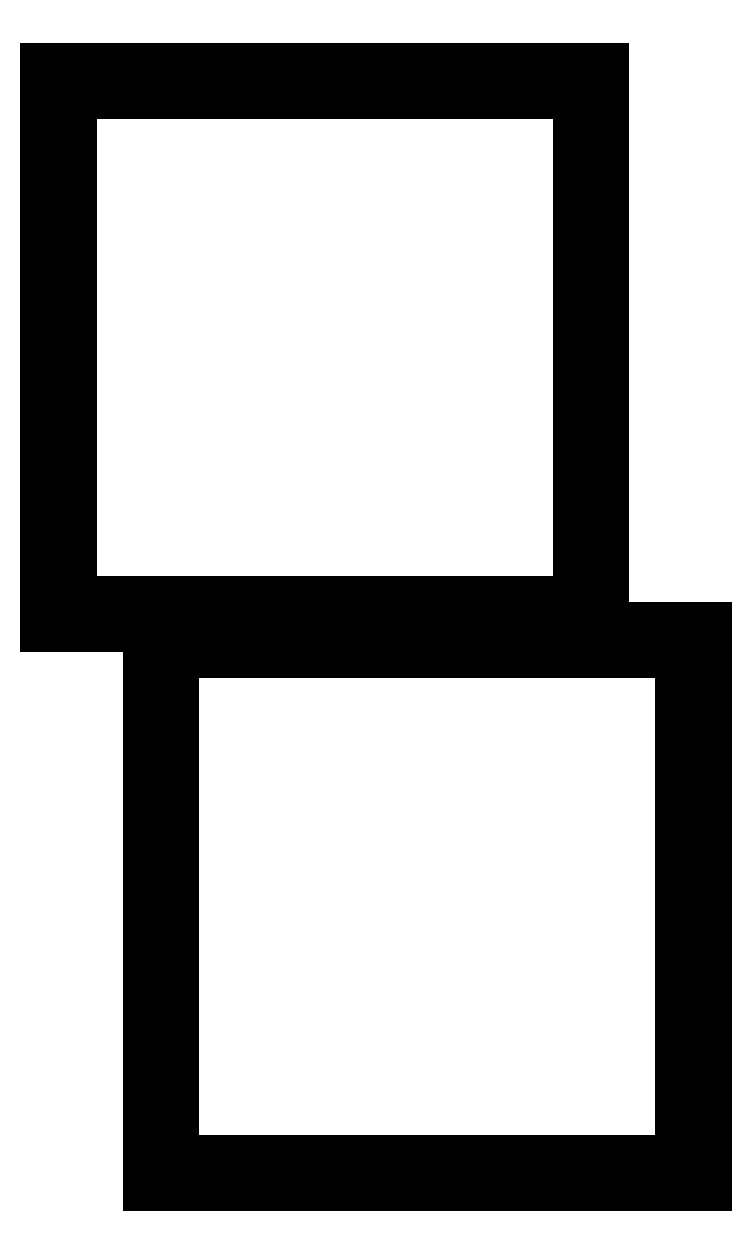
<metadata>
{"format":"dxf","ext":"dxf","renderer":"ezdxf+matplotlib","layout":"modelspace","background":"white","min_lineweight":24,"dpi":150}
</metadata>
<code>
0
SECTION
2
ENTITIES
0
LINE
8
BLACK
10
1.885
20
0.4108
11
1.924
21
0.4108
0
LINE
8
BLACK
10
1.924
20
0.4108
11
1.924
21
0.3202
0
LINE
8
BLACK
10
1.924
20
0.3202
11
2.015
21
0.3202
0
LINE
8
BLACK
10
2.015
20
0.3202
11
2.015
21
0.2808
0
LINE
8
BLACK
10
2.015
20
0.2808
11
1.885
21
0.2808
0
LINE
8
BLACK
10
1.885
20
0.2808
11
1.885
21
0.4108
0
LINE
8
BLACK
10
2.723
20
0.2808
11
2.574
21
0.2808
0
LINE
8
BLACK
10
2.574
20
0.2808
11
2.574
21
0.3202
0
LINE
8
BLACK
10
2.574
20
0.3202
11
2.723
21
0.3202
0
LINE
8
BLACK
10
2.723
20
0.3202
11
2.723
21
0.2808
0
LINE
8
BLACK
10
3.046
20
0.2808
11
3.046
21
0.3202
0
LINE
8
BLACK
10
3.046
20
0.3202
11
3.137
21
0.3202
0
LINE
8
BLACK
10
3.137
20
0.3202
11
3.137
21
0.4108
0
LINE
8
BLACK
10
3.137
20
0.4108
11
3.176
21
0.4108
0
LINE
8
BLACK
10
3.176
20
0.4108
11
3.176
21
0.2808
0
LINE
8
BLACK
10
3.176
20
0.2808
11
3.046
21
0.2808
0
LINE
8
BLACK
10
2.251
20
0.2808
11
2.101
21
0.2808
0
LINE
8
BLACK
10
2.101
20
0.2808
11
2.101
21
0.3202
0
LINE
8
BLACK
10
2.101
20
0.3202
11
2.251
21
0.3202
0
LINE
8
BLACK
10
2.251
20
0.3202
11
2.251
21
0.2808
0
LINE
8
BLACK
10
2.96
20
0.2808
11
2.81
21
0.2808
0
LINE
8
BLACK
10
2.81
20
0.2808
11
2.81
21
0.3202
0
LINE
8
BLACK
10
2.81
20
0.3202
11
2.96
21
0.3202
0
LINE
8
BLACK
10
2.96
20
0.3202
11
2.96
21
0.2808
0
LINE
8
BLACK
10
2.487
20
0.2808
11
2.338
21
0.2808
0
LINE
8
BLACK
10
2.338
20
0.2808
11
2.338
21
0.3202
0
LINE
8
BLACK
10
2.338
20
0.3202
11
2.487
21
0.3202
0
LINE
8
BLACK
10
2.487
20
0.3202
11
2.487
21
0.2808
0
LINE
8
BLACK
10
3.176
20
0.4974
11
3.137
21
0.4974
0
LINE
8
BLACK
10
3.137
20
0.4974
11
3.137
21
0.647
0
LINE
8
BLACK
10
3.137
20
0.647
11
3.176
21
0.647
0
LINE
8
BLACK
10
3.176
20
0.647
11
3.176
21
0.4974
0
LINE
8
BLACK
10
1.924
20
0.4974
11
1.885
21
0.4974
0
LINE
8
BLACK
10
1.885
20
0.4974
11
1.885
21
0.647
0
LINE
8
BLACK
10
1.885
20
0.647
11
1.924
21
0.647
0
LINE
8
BLACK
10
1.924
20
0.647
11
1.924
21
0.4974
0
LINE
8
BLACK
10
3.176
20
0.7336
11
3.137
21
0.7336
0
LINE
8
BLACK
10
3.137
20
0.7336
11
3.137
21
0.8832
0
LINE
8
BLACK
10
3.137
20
0.8832
11
3.176
21
0.8832
0
LINE
8
BLACK
10
3.176
20
0.8832
11
3.176
21
0.7336
0
LINE
8
BLACK
10
1.924
20
0.7336
11
1.885
21
0.7336
0
LINE
8
BLACK
10
1.885
20
0.7336
11
1.885
21
0.8832
0
LINE
8
BLACK
10
1.885
20
0.8832
11
1.924
21
0.8832
0
LINE
8
BLACK
10
1.924
20
0.8832
11
1.924
21
0.7336
0
LINE
8
BLACK
10
3.176
20
0.9698
11
3.137
21
0.9698
0
LINE
8
BLACK
10
3.137
20
0.9698
11
3.137
21
1.119
0
LINE
8
BLACK
10
3.137
20
1.119
11
3.176
21
1.119
0
LINE
8
BLACK
10
3.176
20
1.119
11
3.176
21
0.9698
0
LINE
8
BLACK
10
1.924
20
0.9698
11
1.885
21
0.9698
0
LINE
8
BLACK
10
1.885
20
0.9698
11
1.885
21
1.119
0
LINE
8
BLACK
10
1.885
20
1.119
11
1.924
21
1.119
0
LINE
8
BLACK
10
1.924
20
1.119
11
1.924
21
0.9698
0
LINE
8
BLACK
10
1.924
20
1.206
11
1.885
21
1.206
0
LINE
8
BLACK
10
1.885
20
1.206
11
1.885
21
1.356
0
LINE
8
BLACK
10
1.885
20
1.356
11
1.924
21
1.356
0
LINE
8
BLACK
10
1.924
20
1.356
11
1.924
21
1.206
0
LINE
8
BLACK
10
3.176
20
1.206
11
3.137
21
1.206
0
LINE
8
BLACK
10
3.137
20
1.206
11
3.137
21
1.356
0
LINE
8
BLACK
10
3.137
20
1.356
11
3.176
21
1.356
0
LINE
8
BLACK
10
3.176
20
1.356
11
3.176
21
1.206
0
LINE
8
BLACK
10
2.015
20
1.572
11
2.015
21
1.533
0
LINE
8
BLACK
10
2.015
20
1.533
11
1.924
21
1.533
0
LINE
8
BLACK
10
1.924
20
1.533
11
1.924
21
1.442
0
LINE
8
BLACK
10
1.924
20
1.442
11
1.885
21
1.442
0
LINE
8
BLACK
10
1.885
20
1.442
11
1.885
21
1.572
0
LINE
8
BLACK
10
1.885
20
1.572
11
2.015
21
1.572
0
LINE
8
BLACK
10
3.046
20
1.572
11
3.176
21
1.572
0
LINE
8
BLACK
10
3.176
20
1.572
11
3.176
21
1.442
0
LINE
8
BLACK
10
3.176
20
1.442
11
3.137
21
1.442
0
LINE
8
BLACK
10
3.137
20
1.442
11
3.137
21
1.533
0
LINE
8
BLACK
10
3.137
20
1.533
11
3.046
21
1.533
0
LINE
8
BLACK
10
3.046
20
1.533
11
3.046
21
1.572
0
LINE
8
BLACK
10
2.487
20
1.533
11
2.338
21
1.533
0
LINE
8
BLACK
10
2.338
20
1.533
11
2.338
21
1.572
0
LINE
8
BLACK
10
2.338
20
1.572
11
2.487
21
1.572
0
LINE
8
BLACK
10
2.487
20
1.572
11
2.487
21
1.533
0
LINE
8
BLACK
10
2.251
20
1.533
11
2.101
21
1.533
0
LINE
8
BLACK
10
2.101
20
1.533
11
2.101
21
1.572
0
LINE
8
BLACK
10
2.101
20
1.572
11
2.251
21
1.572
0
LINE
8
BLACK
10
2.251
20
1.572
11
2.251
21
1.533
0
LINE
8
BLACK
10
2.723
20
1.533
11
2.574
21
1.533
0
LINE
8
BLACK
10
2.574
20
1.533
11
2.574
21
1.572
0
LINE
8
BLACK
10
2.574
20
1.572
11
2.723
21
1.572
0
LINE
8
BLACK
10
2.723
20
1.572
11
2.723
21
1.533
0
LINE
8
BLACK
10
2.96
20
1.533
11
2.81
21
1.533
0
LINE
8
BLACK
10
2.81
20
1.533
11
2.81
21
1.572
0
LINE
8
BLACK
10
2.81
20
1.572
11
2.96
21
1.572
0
LINE
8
BLACK
10
2.96
20
1.572
11
2.96
21
1.533
0
LINE
8
BLACK
10
1.644
20
1.724
11
1.684
21
1.724
0
LINE
8
BLACK
10
1.684
20
1.724
11
1.684
21
1.634
0
LINE
8
BLACK
10
1.684
20
1.634
11
1.774
21
1.634
0
LINE
8
BLACK
10
1.774
20
1.634
11
1.774
21
1.594
0
LINE
8
BLACK
10
1.774
20
1.594
11
1.644
21
1.594
0
LINE
8
BLACK
10
1.644
20
1.594
11
1.644
21
1.724
0
LINE
8
BLACK
10
2.483
20
1.594
11
2.333
21
1.594
0
LINE
8
BLACK
10
2.333
20
1.594
11
2.333
21
1.634
0
LINE
8
BLACK
10
2.333
20
1.634
11
2.483
21
1.634
0
LINE
8
BLACK
10
2.483
20
1.634
11
2.483
21
1.594
0
LINE
8
BLACK
10
2.01
20
1.594
11
1.861
21
1.594
0
LINE
8
BLACK
10
1.861
20
1.594
11
1.861
21
1.634
0
LINE
8
BLACK
10
1.861
20
1.634
11
2.01
21
1.634
0
LINE
8
BLACK
10
2.01
20
1.634
11
2.01
21
1.594
0
LINE
8
BLACK
10
2.719
20
1.594
11
2.57
21
1.594
0
LINE
8
BLACK
10
2.57
20
1.594
11
2.57
21
1.634
0
LINE
8
BLACK
10
2.57
20
1.634
11
2.719
21
1.634
0
LINE
8
BLACK
10
2.719
20
1.634
11
2.719
21
1.594
0
LINE
8
BLACK
10
2.806
20
1.594
11
2.806
21
1.634
0
LINE
8
BLACK
10
2.806
20
1.634
11
2.896
21
1.634
0
LINE
8
BLACK
10
2.896
20
1.634
11
2.896
21
1.724
0
LINE
8
BLACK
10
2.896
20
1.724
11
2.936
21
1.724
0
LINE
8
BLACK
10
2.936
20
1.724
11
2.936
21
1.594
0
LINE
8
BLACK
10
2.936
20
1.594
11
2.806
21
1.594
0
LINE
8
BLACK
10
2.247
20
1.594
11
2.097
21
1.594
0
LINE
8
BLACK
10
2.097
20
1.594
11
2.097
21
1.634
0
LINE
8
BLACK
10
2.097
20
1.634
11
2.247
21
1.634
0
LINE
8
BLACK
10
2.247
20
1.634
11
2.247
21
1.594
0
LINE
8
BLACK
10
2.936
20
1.811
11
2.896
21
1.811
0
LINE
8
BLACK
10
2.896
20
1.811
11
2.896
21
1.96
0
LINE
8
BLACK
10
2.896
20
1.96
11
2.936
21
1.96
0
LINE
8
BLACK
10
2.936
20
1.96
11
2.936
21
1.811
0
LINE
8
BLACK
10
1.684
20
1.811
11
1.644
21
1.811
0
LINE
8
BLACK
10
1.644
20
1.811
11
1.644
21
1.96
0
LINE
8
BLACK
10
1.644
20
1.96
11
1.684
21
1.96
0
LINE
8
BLACK
10
1.684
20
1.96
11
1.684
21
1.811
0
LINE
8
BLACK
10
2.936
20
2.047
11
2.896
21
2.047
0
LINE
8
BLACK
10
2.896
20
2.047
11
2.896
21
2.197
0
LINE
8
BLACK
10
2.896
20
2.197
11
2.936
21
2.197
0
LINE
8
BLACK
10
2.936
20
2.197
11
2.936
21
2.047
0
LINE
8
BLACK
10
1.684
20
2.047
11
1.644
21
2.047
0
LINE
8
BLACK
10
1.644
20
2.047
11
1.644
21
2.197
0
LINE
8
BLACK
10
1.644
20
2.197
11
1.684
21
2.197
0
LINE
8
BLACK
10
1.684
20
2.197
11
1.684
21
2.047
0
LINE
8
BLACK
10
1.684
20
2.283
11
1.644
21
2.283
0
LINE
8
BLACK
10
1.644
20
2.283
11
1.644
21
2.433
0
LINE
8
BLACK
10
1.644
20
2.433
11
1.684
21
2.433
0
LINE
8
BLACK
10
1.684
20
2.433
11
1.684
21
2.283
0
LINE
8
BLACK
10
2.936
20
2.283
11
2.896
21
2.283
0
LINE
8
BLACK
10
2.896
20
2.283
11
2.896
21
2.433
0
LINE
8
BLACK
10
2.896
20
2.433
11
2.936
21
2.433
0
LINE
8
BLACK
10
2.936
20
2.433
11
2.936
21
2.283
0
LINE
8
BLACK
10
1.684
20
2.52
11
1.644
21
2.52
0
LINE
8
BLACK
10
1.644
20
2.52
11
1.644
21
2.669
0
LINE
8
BLACK
10
1.644
20
2.669
11
1.684
21
2.669
0
LINE
8
BLACK
10
1.684
20
2.669
11
1.684
21
2.52
0
LINE
8
BLACK
10
2.936
20
2.52
11
2.896
21
2.52
0
LINE
8
BLACK
10
2.896
20
2.52
11
2.896
21
2.669
0
LINE
8
BLACK
10
2.896
20
2.669
11
2.936
21
2.669
0
LINE
8
BLACK
10
2.936
20
2.669
11
2.936
21
2.52
0
LINE
8
BLACK
10
2.806
20
2.886
11
2.936
21
2.886
0
LINE
8
BLACK
10
2.936
20
2.886
11
2.936
21
2.756
0
LINE
8
BLACK
10
2.936
20
2.756
11
2.896
21
2.756
0
LINE
8
BLACK
10
2.896
20
2.756
11
2.896
21
2.846
0
LINE
8
BLACK
10
2.896
20
2.846
11
2.806
21
2.846
0
LINE
8
BLACK
10
2.806
20
2.846
11
2.806
21
2.886
0
LINE
8
BLACK
10
1.774
20
2.886
11
1.774
21
2.846
0
LINE
8
BLACK
10
1.774
20
2.846
11
1.684
21
2.846
0
LINE
8
BLACK
10
1.684
20
2.846
11
1.684
21
2.756
0
LINE
8
BLACK
10
1.684
20
2.756
11
1.644
21
2.756
0
LINE
8
BLACK
10
1.644
20
2.756
11
1.644
21
2.886
0
LINE
8
BLACK
10
1.644
20
2.886
11
1.774
21
2.886
0
LINE
8
BLACK
10
2.719
20
2.846
11
2.57
21
2.846
0
LINE
8
BLACK
10
2.57
20
2.846
11
2.57
21
2.886
0
LINE
8
BLACK
10
2.57
20
2.886
11
2.719
21
2.886
0
LINE
8
BLACK
10
2.719
20
2.886
11
2.719
21
2.846
0
LINE
8
BLACK
10
2.01
20
2.846
11
1.861
21
2.846
0
LINE
8
BLACK
10
1.861
20
2.846
11
1.861
21
2.886
0
LINE
8
BLACK
10
1.861
20
2.886
11
2.01
21
2.886
0
LINE
8
BLACK
10
2.01
20
2.886
11
2.01
21
2.846
0
LINE
8
BLACK
10
2.483
20
2.846
11
2.333
21
2.846
0
LINE
8
BLACK
10
2.333
20
2.846
11
2.333
21
2.886
0
LINE
8
BLACK
10
2.333
20
2.886
11
2.483
21
2.886
0
LINE
8
BLACK
10
2.483
20
2.886
11
2.483
21
2.846
0
LINE
8
BLACK
10
2.247
20
2.846
11
2.097
21
2.846
0
LINE
8
BLACK
10
2.097
20
2.846
11
2.097
21
2.886
0
LINE
8
BLACK
10
2.097
20
2.886
11
2.247
21
2.886
0
LINE
8
BLACK
10
2.247
20
2.886
11
2.247
21
2.846
0
ENDSEC
0
EOF

</code>
